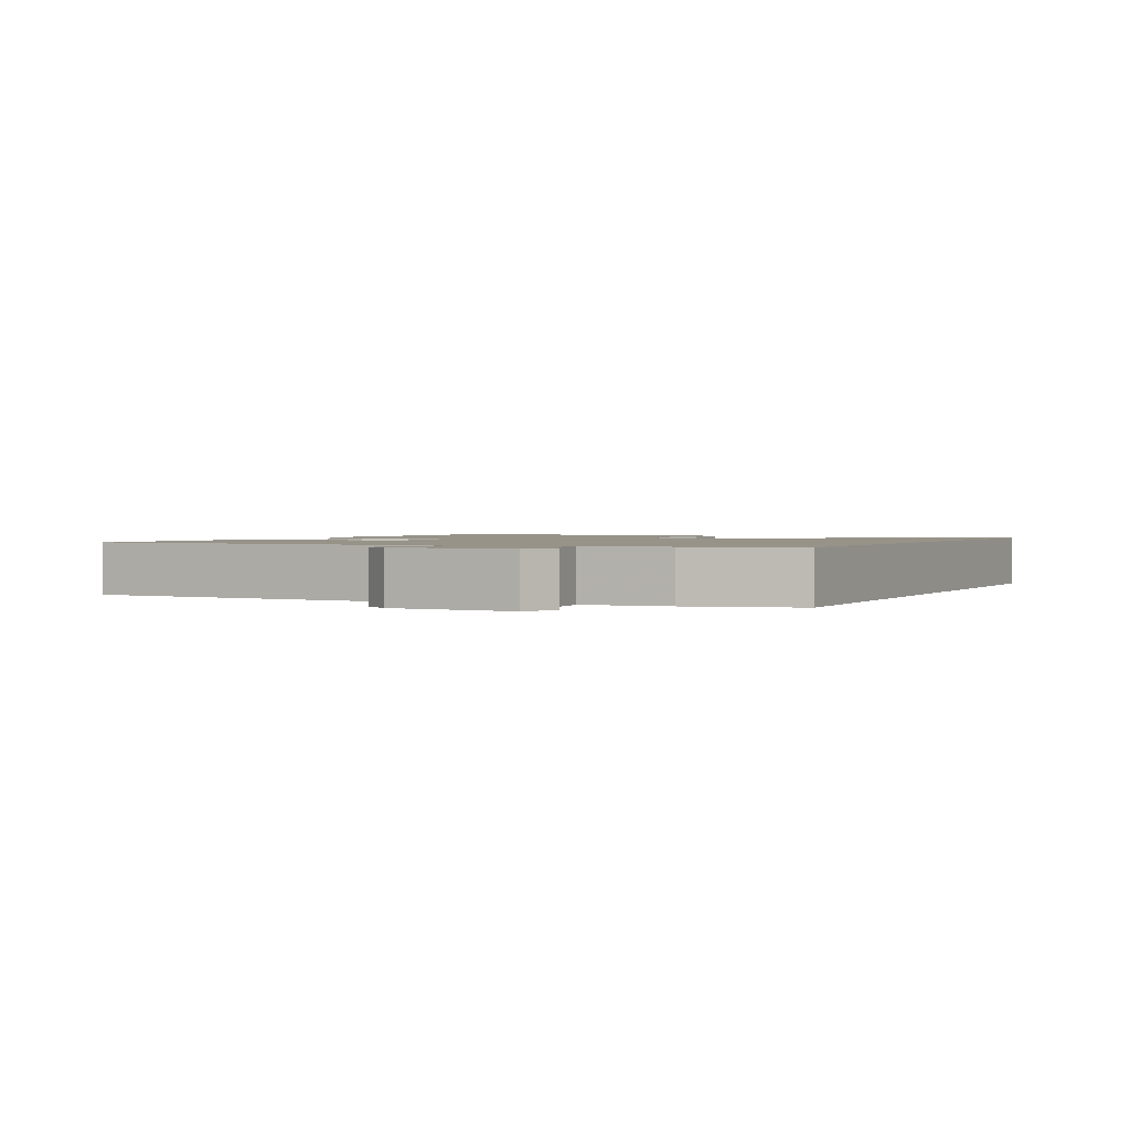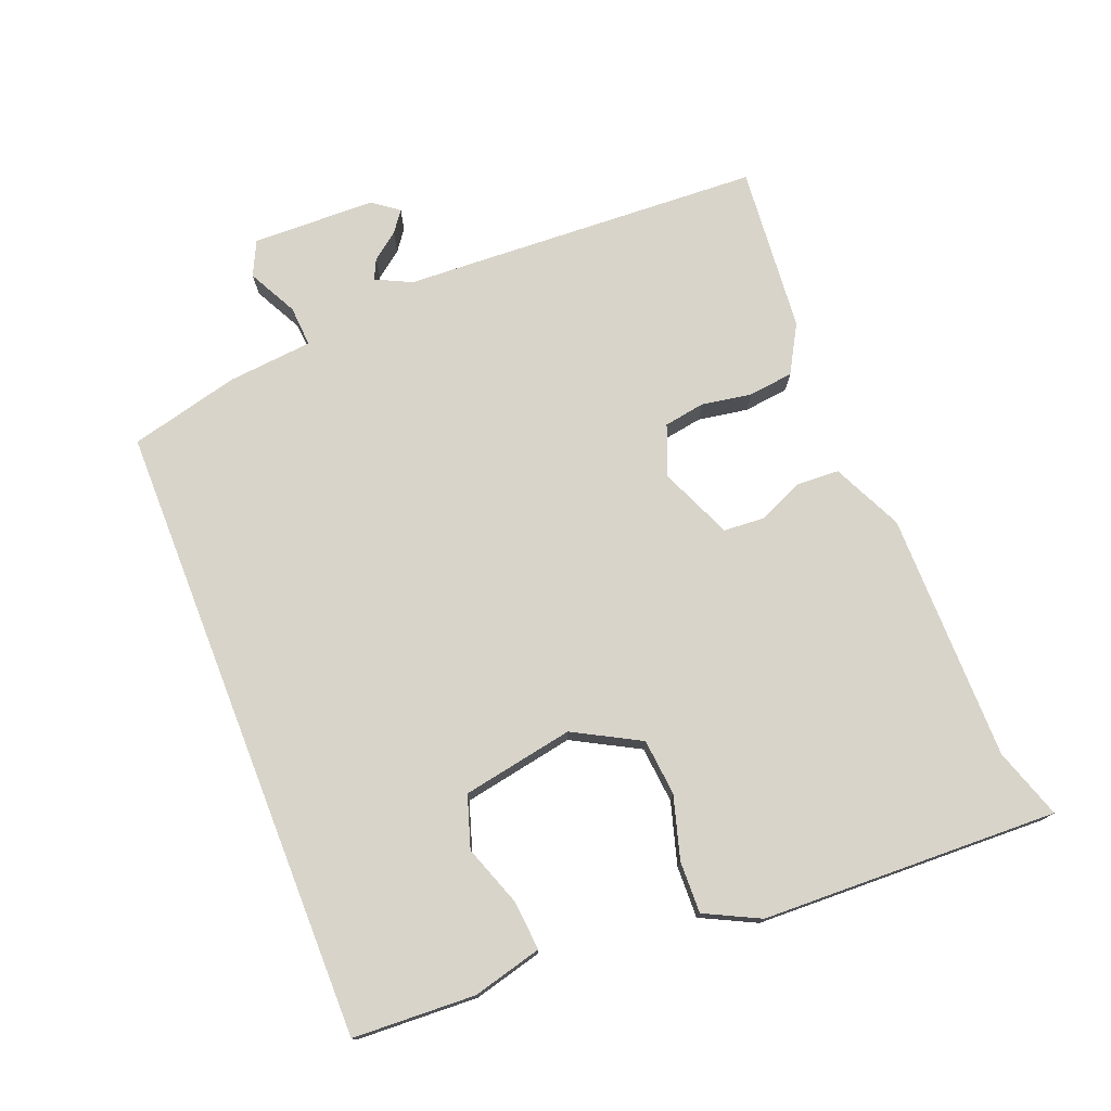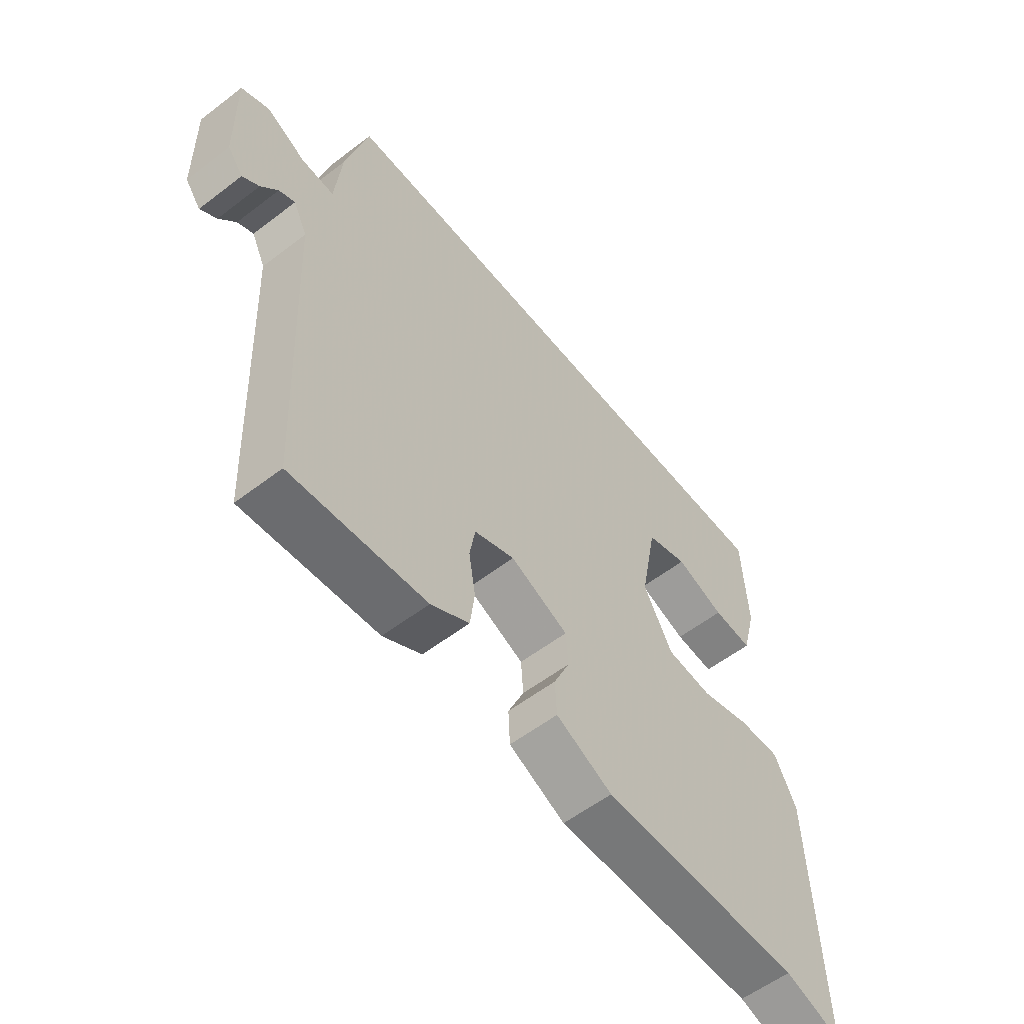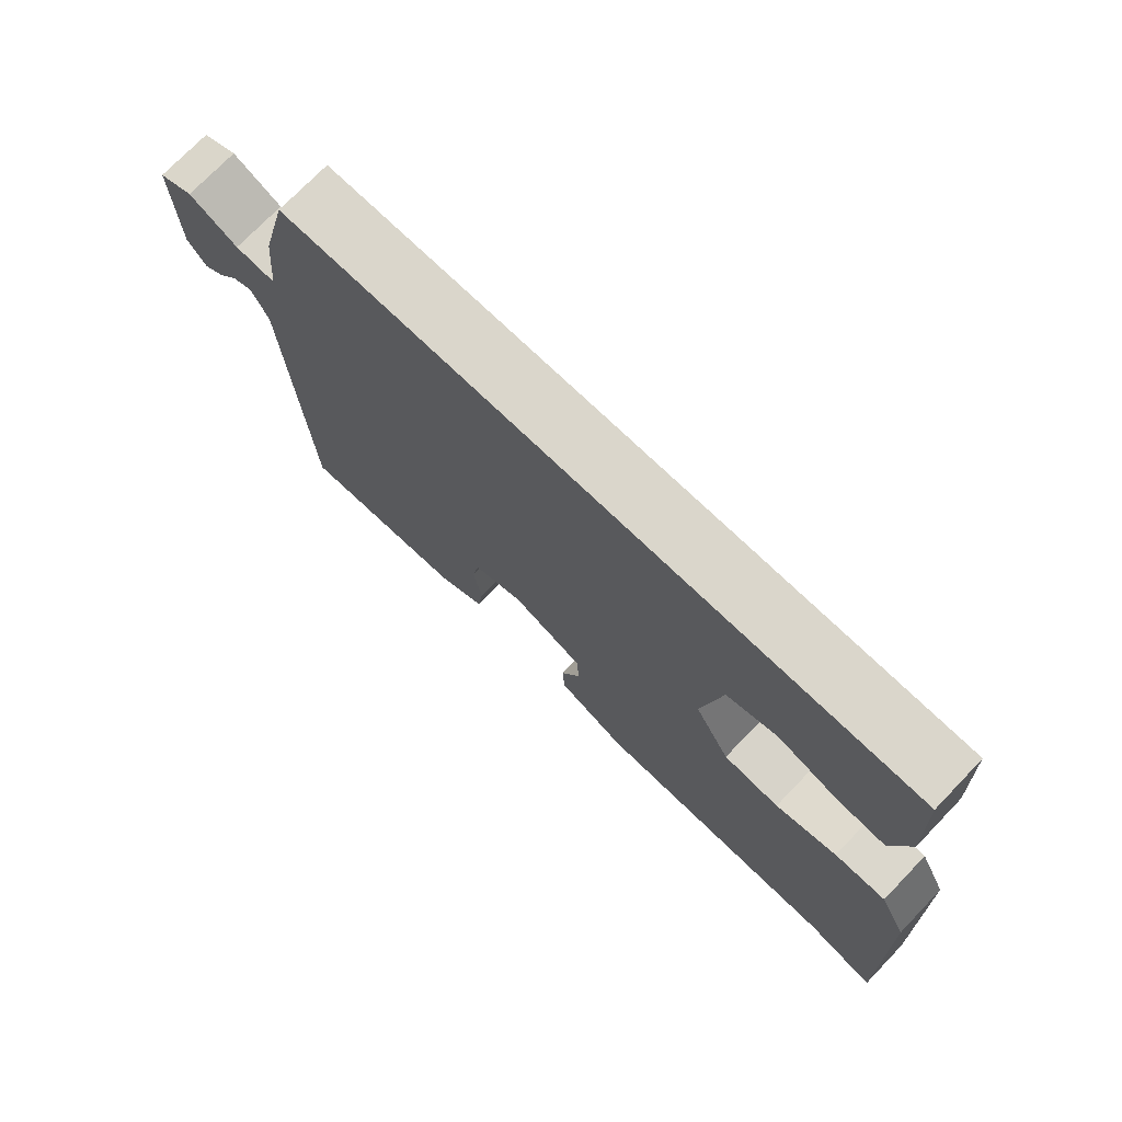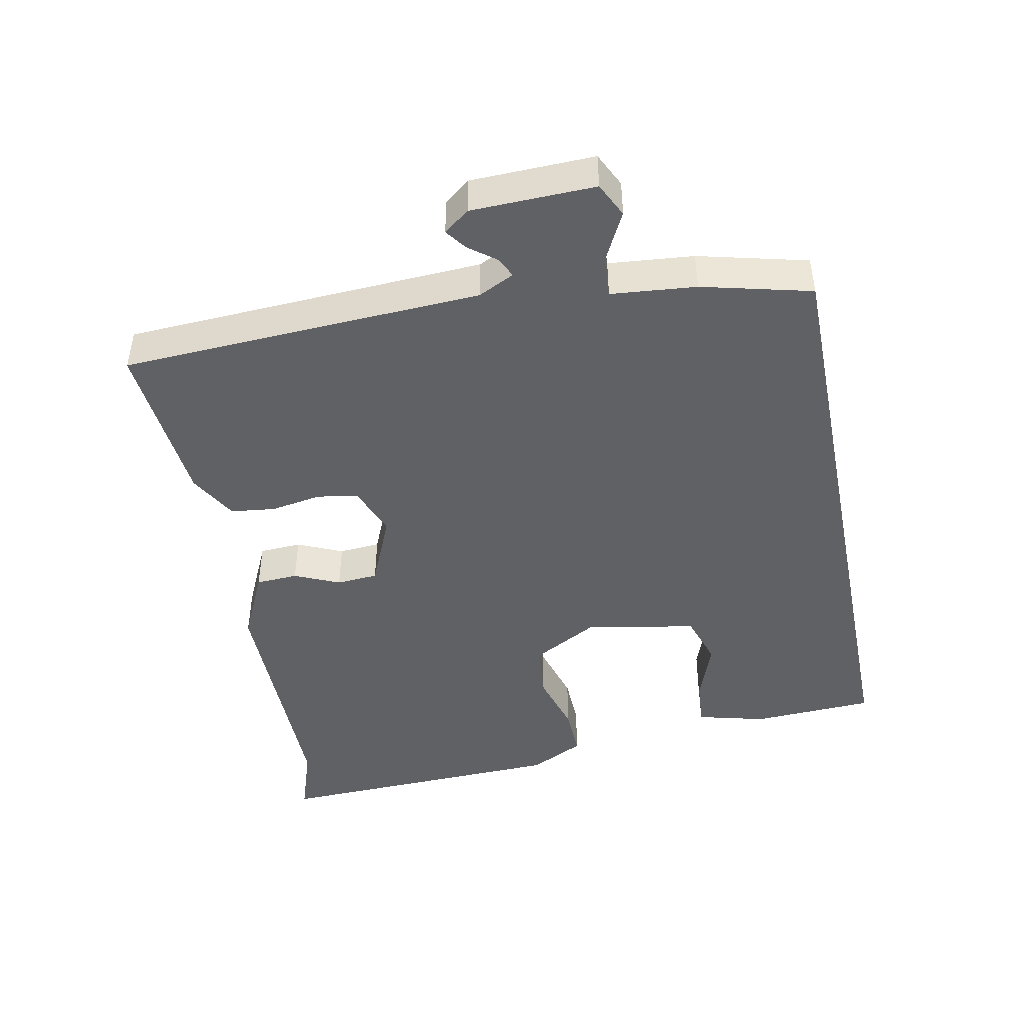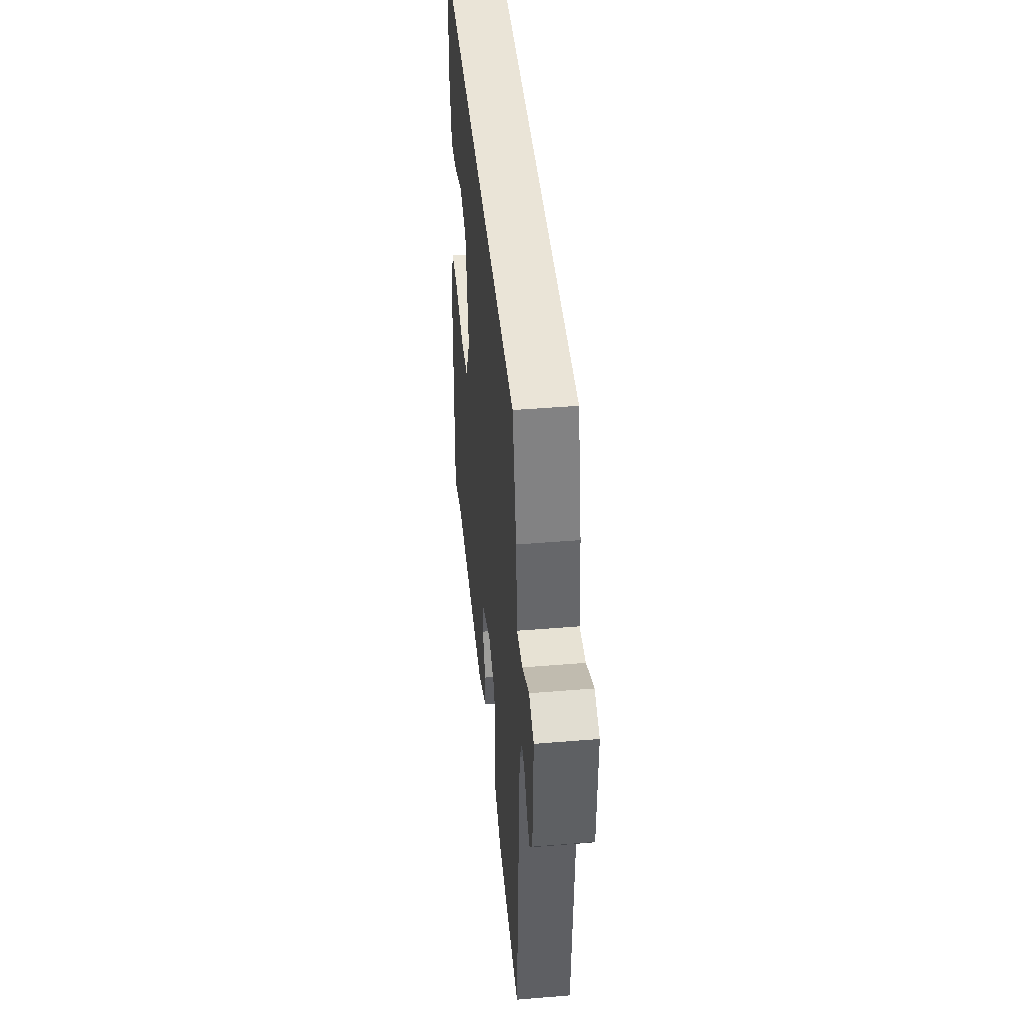
<metadata>
{"format":"obj","ext":"obj","renderer":"f3d","projection":"perspective","resolution":1024,"background":"white","views":[{"elev":1.5,"azim":-63.8,"up":"+Y"},{"elev":75.4,"azim":68.6,"up":"+Y"},{"elev":-57.3,"azim":-51.5,"up":"+Z"},{"elev":73.9,"azim":43.9,"up":"+Z"},{"elev":-45.5,"azim":-78.5,"up":"+Y"},{"elev":43.8,"azim":-95.5,"up":"+Z"}]}
</metadata>
<code>
v -0.51 0.07 -0.479
v -0.534 0.07 0.043
v -0.559 0.07 0.095
v -0.588 0.07 0.081
v -0.618 0.07 0.042
v -0.648 0.07 0.02
v -0.676 0.07 0.057
v -0.68 0.07 0.236
v -0.63 0.07 0.26
v -0.559 0.07 0.223
v -0.5 0.07 0.219
v -0.488 0.07 0.342
v -0.448 0.07 0.5
v 0.455 0.07 0.5
v 0.463 0.07 0.323
v 0.437 0.07 0.223
v 0.366 0.07 0.229
v 0.278 0.07 0.261
v 0.203 0.07 0.237
v 0.173 0.07 0.076
v 0.225 0.07 -0.02
v 0.307 0.07 -0.028
v 0.397 0.07 -0.002
v 0.472 0.07 0
v 0.511 0.07 -0.079
v 0.524 0.07 -0.508
v 0.423 0.07 -0.474
v 0.063 0.07 -0.473
v -0.038 0.07 -0.425
v -0.041 0.07 -0.364
v -0.012 0.07 -0.299
v -0.016 0.07 -0.239
v -0.12 0.07 -0.194
v -0.193 0.07 -0.222
v -0.203 0.07 -0.281
v -0.191 0.07 -0.354
v -0.199 0.07 -0.419
v -0.268 0.07 -0.458
v -0.51 0 -0.479
v -0.534 0 0.043
v -0.559 0 0.095
v -0.588 0 0.081
v -0.618 0 0.042
v -0.648 0 0.02
v -0.676 0 0.057
v -0.68 0 0.236
v -0.63 0 0.26
v -0.559 0 0.223
v -0.5 0 0.219
v -0.488 0 0.342
v -0.448 0 0.5
v 0.455 0 0.5
v 0.463 0 0.323
v 0.437 0 0.223
v 0.366 0 0.229
v 0.278 0 0.261
v 0.203 0 0.237
v 0.173 0 0.076
v 0.225 0 -0.02
v 0.307 0 -0.028
v 0.397 0 -0.002
v 0.472 0 0
v 0.511 0 -0.079
v 0.524 0 -0.508
v 0.423 0 -0.474
v 0.063 0 -0.473
v -0.038 0 -0.425
v -0.041 0 -0.364
v -0.012 0 -0.299
v -0.016 0 -0.239
v -0.12 0 -0.194
v -0.193 0 -0.222
v -0.203 0 -0.281
v -0.191 0 -0.354
v -0.199 0 -0.419
v -0.268 0 -0.458
f 38 1 2
f 37 38 2
f 36 37 2
f 35 36 2
f 34 35 2 3
f 33 34 3
f 32 33 3
f 29 30 31
f 28 29 31
f 27 28 31
f 27 31 32
f 26 27 32
f 25 26 32
f 24 25 32
f 23 24 32
f 22 23 32
f 21 22 32
f 20 21 32 3
f 16 17 18
f 15 16 18
f 14 15 18
f 14 18 19
f 13 14 19
f 12 13 19
f 11 12 19
f 8 9 10
f 7 8 10
f 6 7 10
f 5 6 10
f 4 5 10
f 3 4 10 11
f 3 11 19 20
f 40 39 76
f 40 76 75
f 40 75 74
f 40 74 73
f 41 40 73 72
f 41 72 71
f 41 71 70
f 69 68 67
f 69 67 66
f 69 66 65
f 70 69 65
f 70 65 64
f 70 64 63
f 70 63 62
f 70 62 61
f 70 61 60
f 70 60 59
f 41 70 59 58
f 56 55 54
f 56 54 53
f 56 53 52
f 57 56 52
f 57 52 51
f 57 51 50
f 57 50 49
f 48 47 46
f 48 46 45
f 48 45 44
f 48 44 43
f 48 43 42
f 49 48 42 41
f 58 57 49 41
f 1 39 40 2
f 2 40 41 3
f 3 41 42 4
f 4 42 43 5
f 5 43 44 6
f 6 44 45 7
f 7 45 46 8
f 8 46 47 9
f 9 47 48 10
f 10 48 49 11
f 11 49 50 12
f 12 50 51 13
f 13 51 52 14
f 14 52 53 15
f 15 53 54 16
f 16 54 55 17
f 17 55 56 18
f 18 56 57 19
f 19 57 58 20
f 20 58 59 21
f 21 59 60 22
f 22 60 61 23
f 23 61 62 24
f 24 62 63 25
f 25 63 64 26
f 26 64 65 27
f 27 65 66 28
f 28 66 67 29
f 29 67 68 30
f 30 68 69 31
f 31 69 70 32
f 32 70 71 33
f 33 71 72 34
f 34 72 73 35
f 35 73 74 36
f 36 74 75 37
f 37 75 76 38
f 38 76 39 1

</code>
